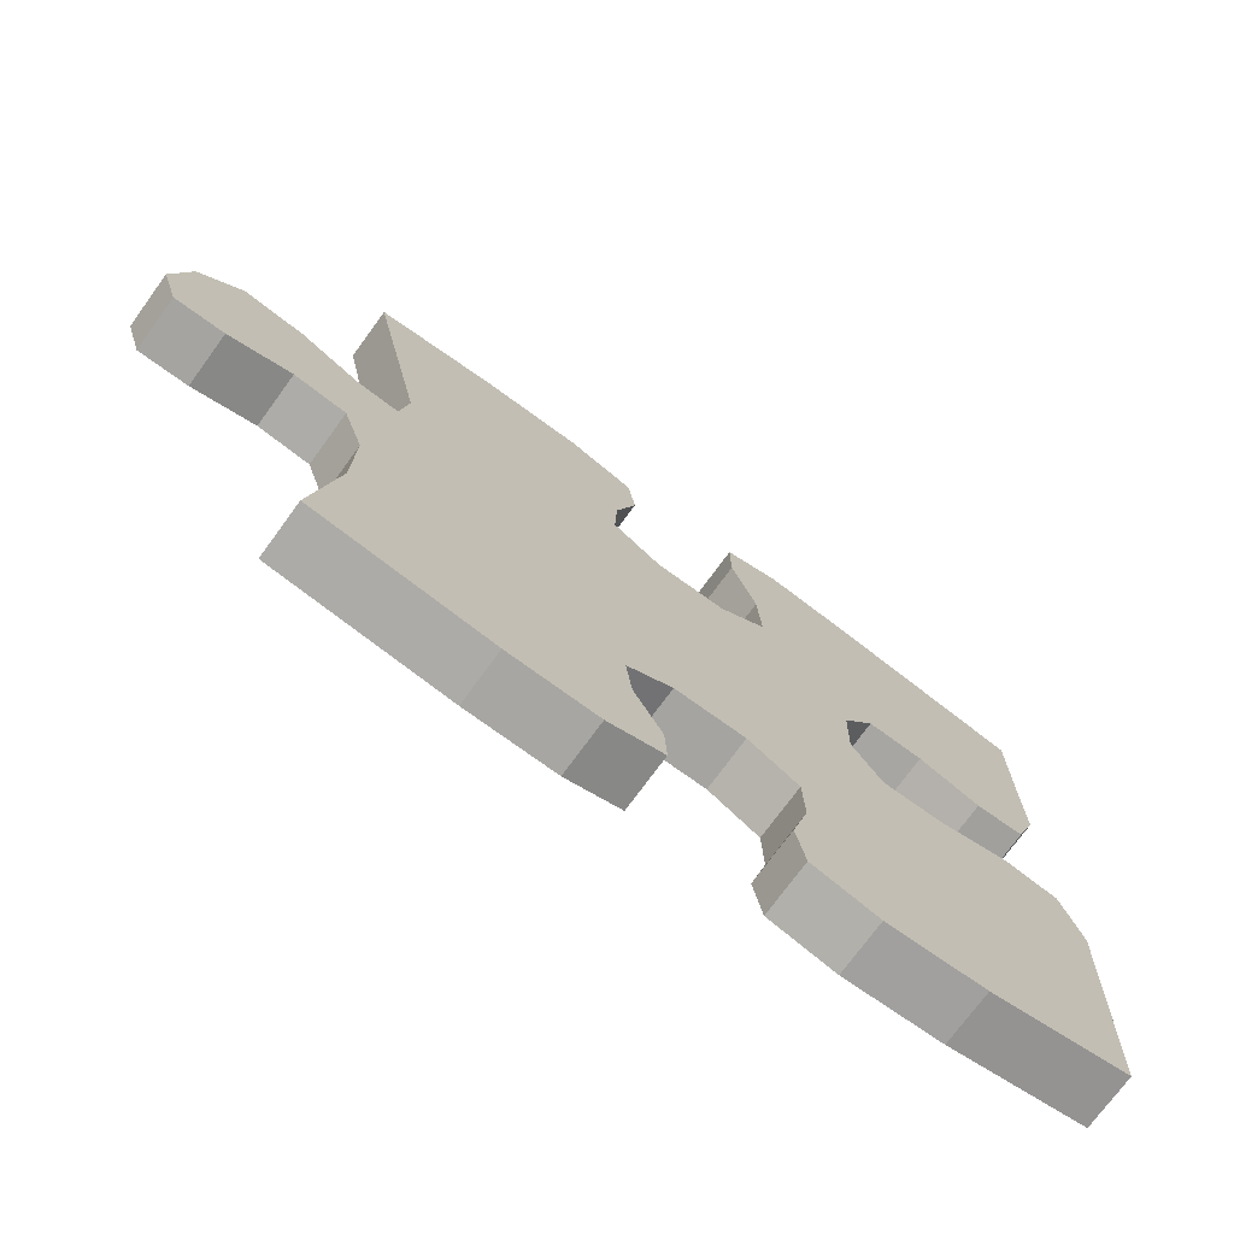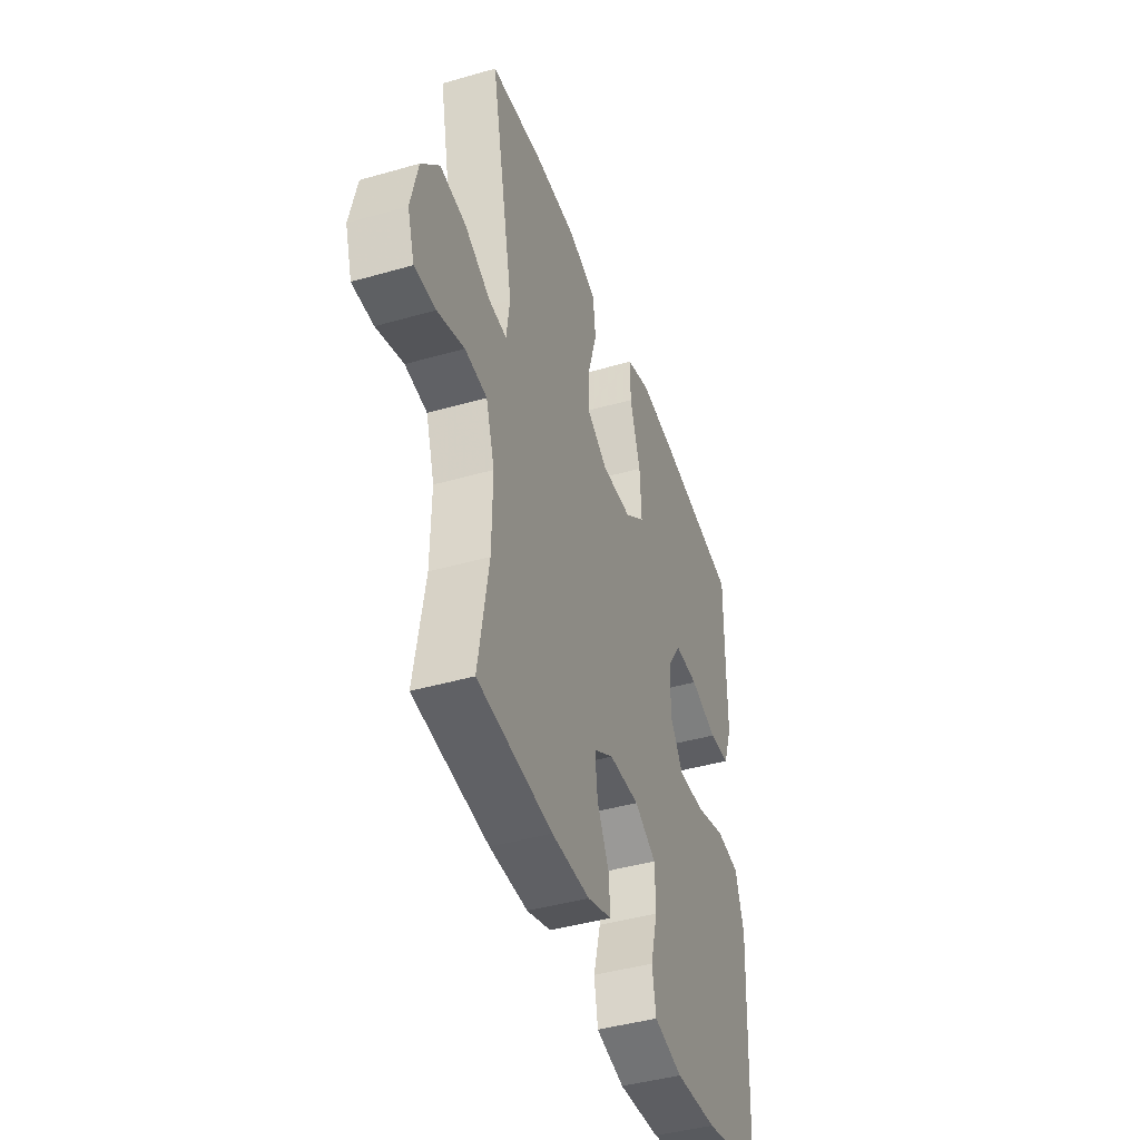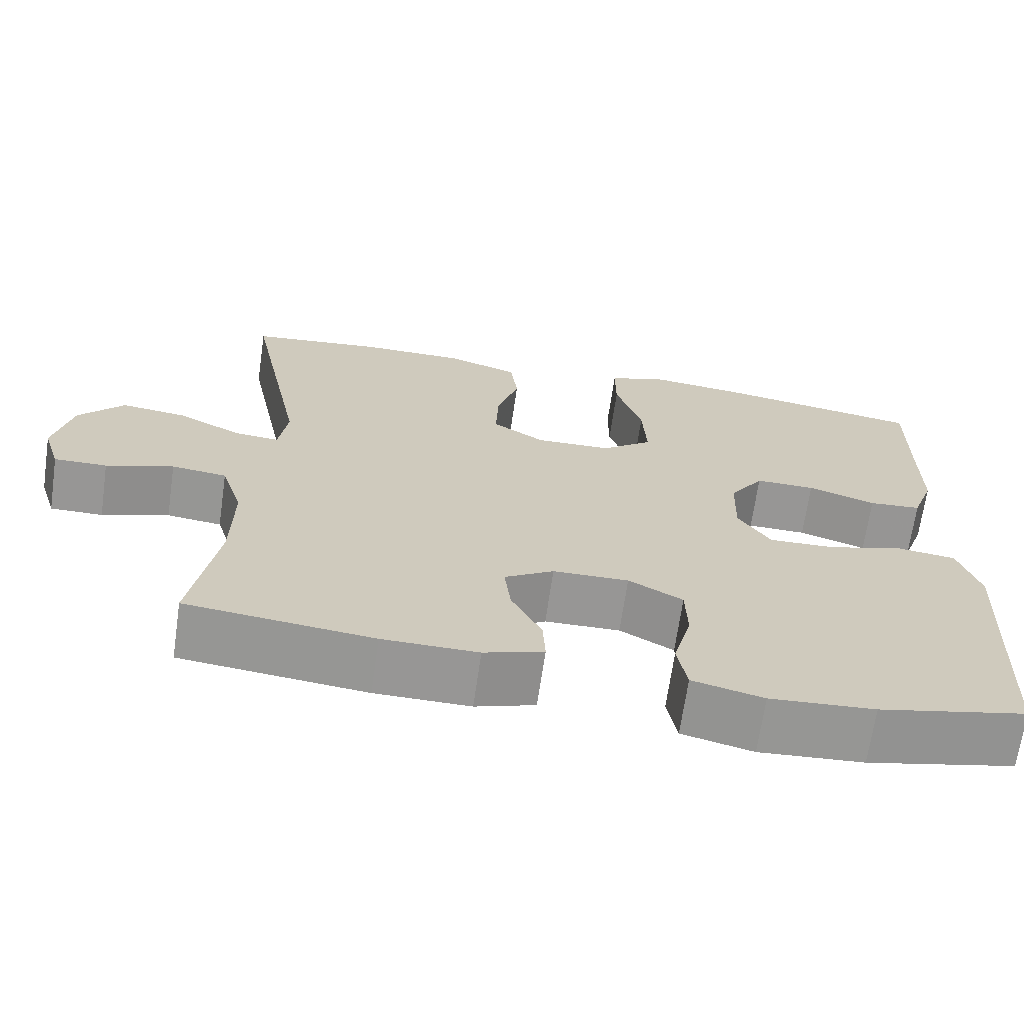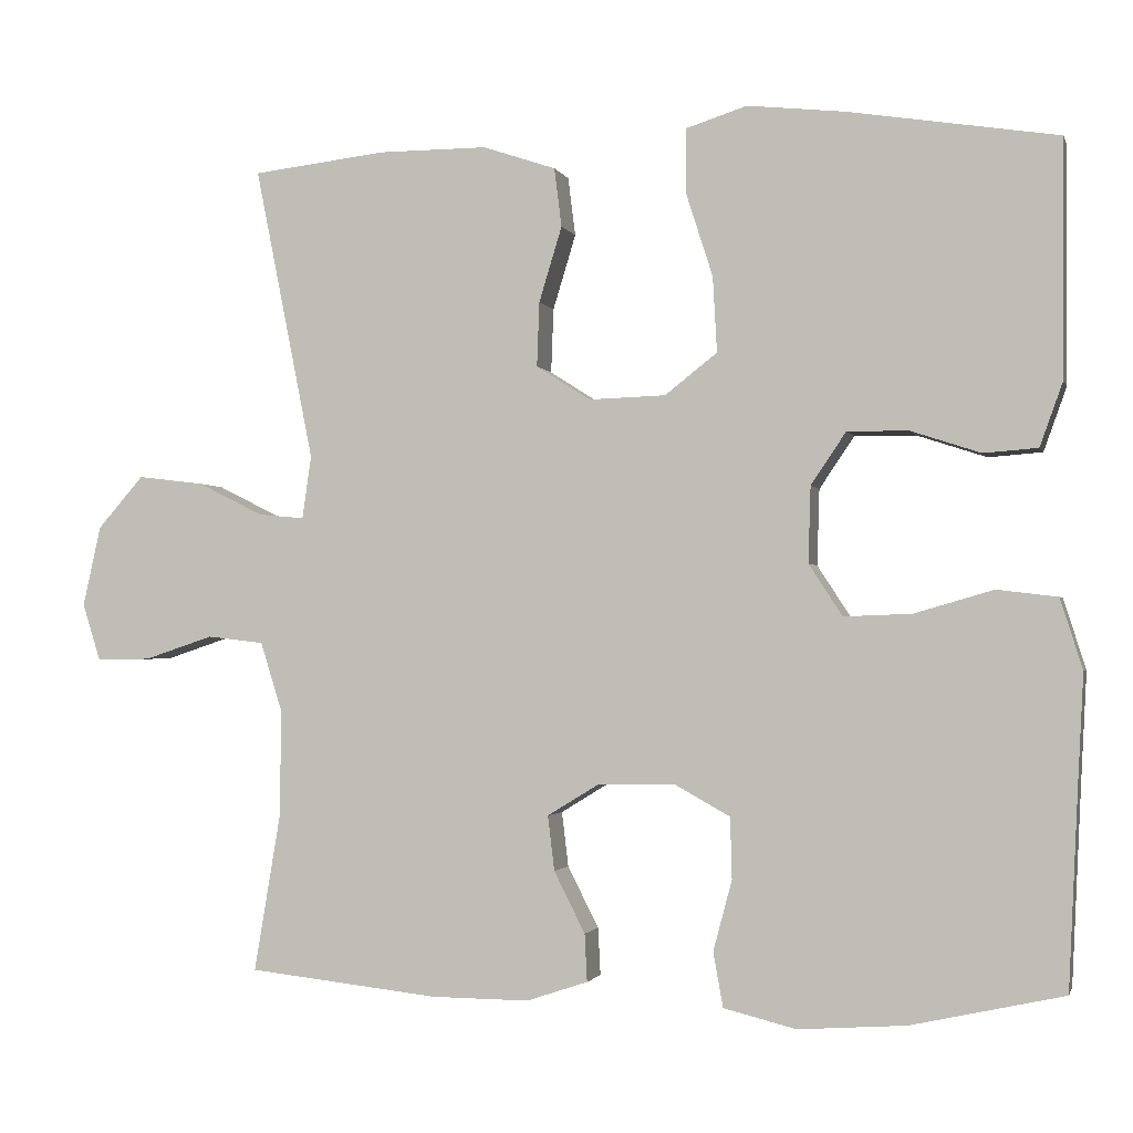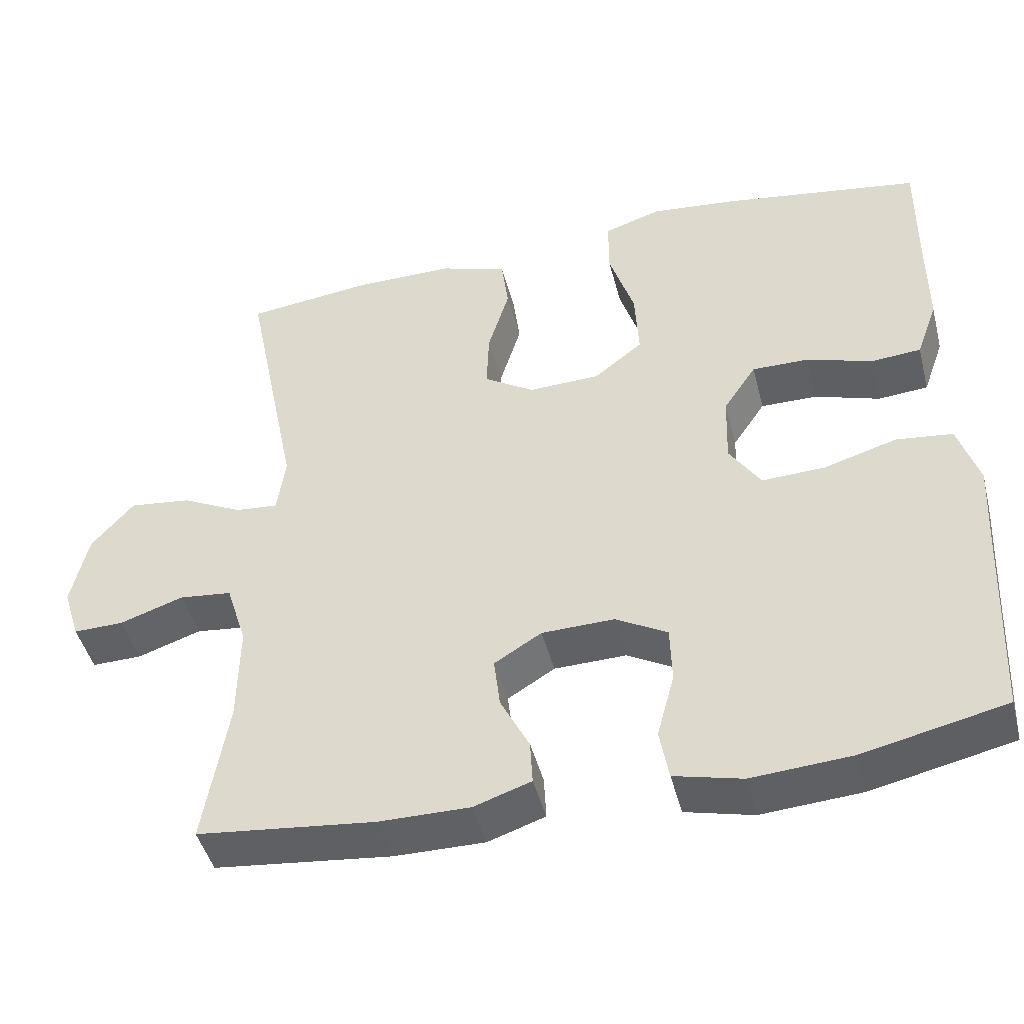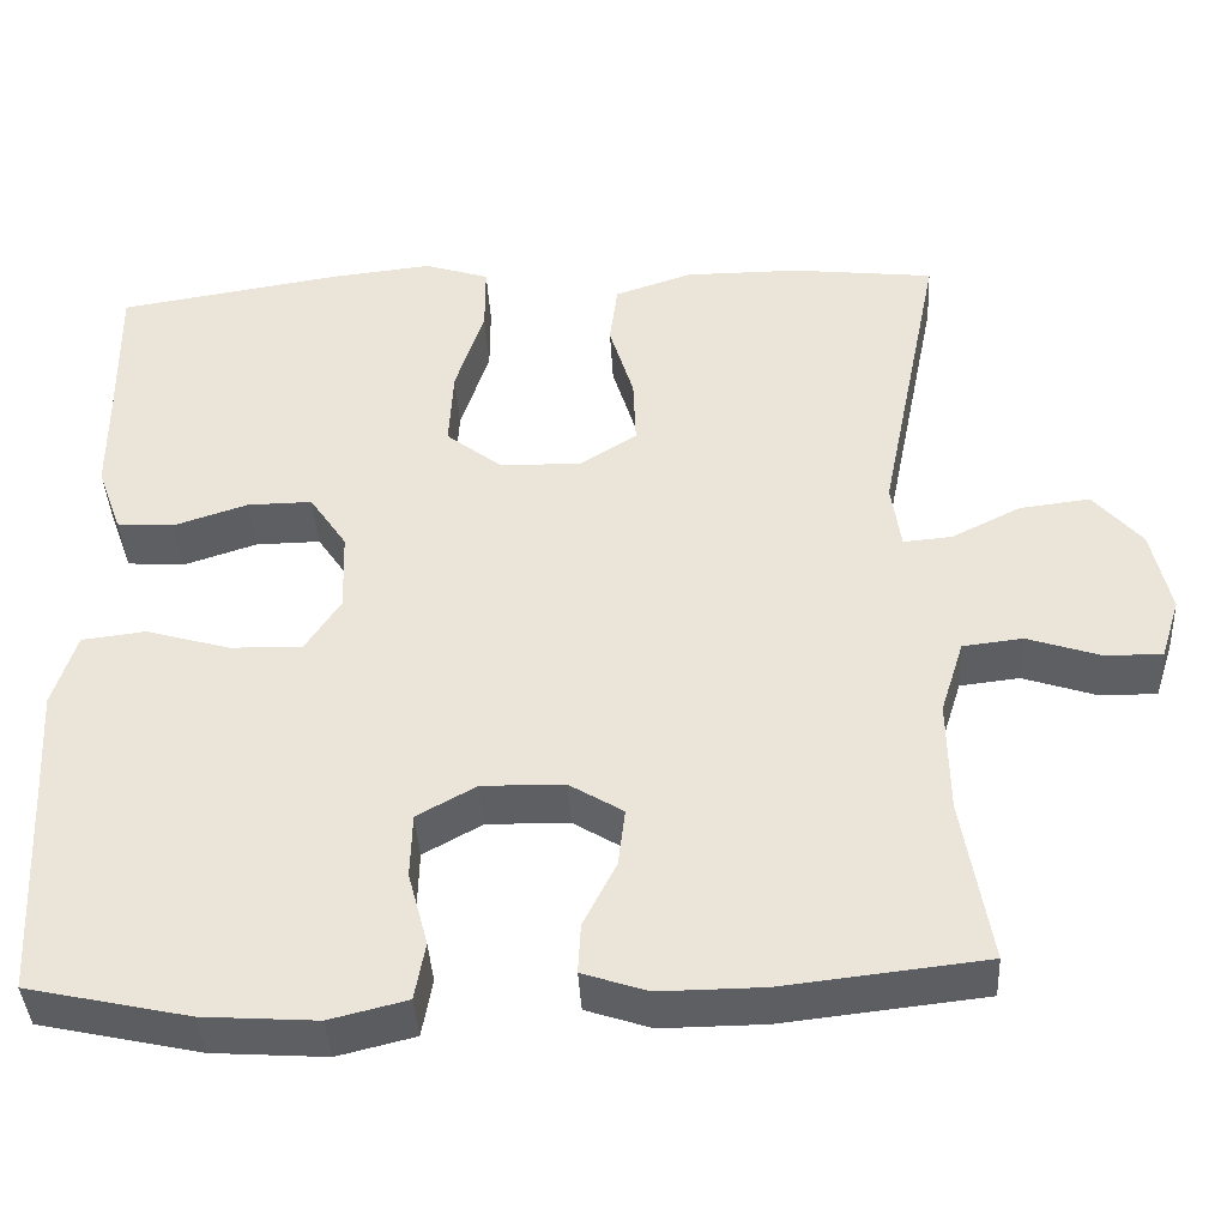
<metadata>
{"format":"obj","ext":"obj","renderer":"f3d","projection":"perspective","resolution":1024,"background":"white","views":[{"elev":-73.8,"azim":143.9,"up":"+Z"},{"elev":-43.1,"azim":108.8,"up":"+Z"},{"elev":-67.9,"azim":171.8,"up":"+Z"},{"elev":-1.8,"azim":-165.9,"up":"+Z"},{"elev":-45.6,"azim":-165.7,"up":"+Z"},{"elev":-40.1,"azim":3.1,"up":"+Z"}]}
</metadata>
<code>
v 0.5 0.07 -0.5
v 0.267 0.07 -0.526
v 0.148 0.07 -0.527
v 0.073 0.07 -0.502
v 0.076 0.07 -0.444
v 0.114 0.07 -0.369
v 0.122 0.07 -0.302
v 0.06 0.07 -0.264
v -0.035 0.07 -0.262
v -0.103 0.07 -0.3
v -0.105 0.07 -0.375
v -0.082 0.07 -0.461
v -0.094 0.07 -0.528
v -0.183 0.07 -0.55
v -0.314 0.07 -0.541
v -0.5 0.07 -0.5
v -0.512 0.07 -0.254
v -0.519 0.07 -0.125
v -0.492 0.07 -0.039
v -0.418 0.07 -0.03
v -0.322 0.07 -0.058
v -0.239 0.07 -0.061
v -0.198 0.07 0.002
v -0.201 0.07 0.095
v -0.244 0.07 0.159
v -0.319 0.07 0.158
v -0.404 0.07 0.13
v -0.47 0.07 0.135
v -0.498 0.07 0.213
v -0.498 0.07 0.331
v -0.5 0.07 0.5
v -0.243 0.07 0.541
v -0.125 0.07 0.554
v -0.05 0.07 0.53
v -0.05 0.07 0.452
v -0.083 0.07 0.349
v -0.088 0.07 0.257
v -0.024 0.07 0.207
v 0.07 0.07 0.204
v 0.136 0.07 0.246
v 0.133 0.07 0.325
v 0.105 0.07 0.417
v 0.114 0.07 0.489
v 0.203 0.07 0.519
v 0.336 0.07 0.519
v 0.5 0.07 0.5
v 0.428 0.07 0.141
v 0.439 0.07 0.064
v 0.495 0.07 0.069
v 0.575 0.07 0.109
v 0.656 0.07 0.119
v 0.712 0.07 0.055
v 0.734 0.07 -0.043
v 0.712 0.07 -0.113
v 0.646 0.07 -0.112
v 0.562 0.07 -0.084
v 0.493 0.07 -0.092
v 0.466 0.07 -0.178
v 0.468 0.07 -0.309
v 0.5 0 -0.5
v 0.267 0 -0.526
v 0.148 0 -0.527
v 0.073 0 -0.502
v 0.076 0 -0.444
v 0.114 0 -0.369
v 0.122 0 -0.302
v 0.06 0 -0.264
v -0.035 0 -0.262
v -0.103 0 -0.3
v -0.105 0 -0.375
v -0.082 0 -0.461
v -0.094 0 -0.528
v -0.183 0 -0.55
v -0.314 0 -0.541
v -0.5 0 -0.5
v -0.512 0 -0.254
v -0.519 0 -0.125
v -0.492 0 -0.039
v -0.418 0 -0.03
v -0.322 0 -0.058
v -0.239 0 -0.061
v -0.198 0 0.002
v -0.201 0 0.095
v -0.244 0 0.159
v -0.319 0 0.158
v -0.404 0 0.13
v -0.47 0 0.135
v -0.498 0 0.213
v -0.498 0 0.331
v -0.5 0 0.5
v -0.243 0 0.541
v -0.125 0 0.554
v -0.05 0 0.53
v -0.05 0 0.452
v -0.083 0 0.349
v -0.088 0 0.257
v -0.024 0 0.207
v 0.07 0 0.204
v 0.136 0 0.246
v 0.133 0 0.325
v 0.105 0 0.417
v 0.114 0 0.489
v 0.203 0 0.519
v 0.336 0 0.519
v 0.5 0 0.5
v 0.428 0 0.141
v 0.439 0 0.064
v 0.495 0 0.069
v 0.575 0 0.109
v 0.656 0 0.119
v 0.712 0 0.055
v 0.734 0 -0.043
v 0.712 0 -0.113
v 0.646 0 -0.112
v 0.562 0 -0.084
v 0.493 0 -0.092
v 0.466 0 -0.178
v 0.468 0 -0.309
f 54 55 56
f 53 54 56
f 52 53 56
f 51 52 56
f 50 51 56
f 49 50 56
f 48 49 56 57
f 45 46 47
f 44 45 47
f 43 44 47
f 42 43 47
f 41 42 47
f 40 41 47 48
f 48 57 58
f 40 48 58
f 39 40 58
f 34 35 36
f 33 34 36
f 32 33 36
f 31 32 36
f 30 31 36
f 30 36 37
f 29 30 37
f 28 29 37
f 27 28 37
f 26 27 37
f 25 26 37 38
f 19 20 21
f 18 19 21
f 17 18 21
f 17 21 22
f 16 17 22
f 15 16 22
f 14 15 22
f 13 14 22
f 12 13 22
f 11 12 22
f 10 11 22 23
f 4 5 6
f 3 4 6
f 2 3 6
f 1 2 6
f 59 1 6
f 59 6 7
f 59 7 8
f 58 59 8
f 39 58 8
f 38 39 8
f 25 38 8
f 24 25 8
f 9 10 23 24
f 8 9 24
f 115 114 113
f 115 113 112
f 115 112 111
f 115 111 110
f 115 110 109
f 115 109 108
f 116 115 108 107
f 106 105 104
f 106 104 103
f 106 103 102
f 106 102 101
f 106 101 100
f 107 106 100 99
f 117 116 107
f 117 107 99
f 117 99 98
f 95 94 93
f 95 93 92
f 95 92 91
f 95 91 90
f 95 90 89
f 96 95 89
f 96 89 88
f 96 88 87
f 96 87 86
f 96 86 85
f 97 96 85 84
f 80 79 78
f 80 78 77
f 80 77 76
f 81 80 76
f 81 76 75
f 81 75 74
f 81 74 73
f 81 73 72
f 81 72 71
f 81 71 70
f 82 81 70 69
f 65 64 63
f 65 63 62
f 65 62 61
f 65 61 60
f 65 60 118
f 66 65 118
f 67 66 118
f 67 118 117
f 67 117 98
f 67 98 97
f 67 97 84
f 67 84 83
f 83 82 69 68
f 83 68 67
f 1 60 61 2
f 2 61 62 3
f 3 62 63 4
f 4 63 64 5
f 5 64 65 6
f 6 65 66 7
f 7 66 67 8
f 8 67 68 9
f 9 68 69 10
f 10 69 70 11
f 11 70 71 12
f 12 71 72 13
f 13 72 73 14
f 14 73 74 15
f 15 74 75 16
f 16 75 76 17
f 17 76 77 18
f 18 77 78 19
f 19 78 79 20
f 20 79 80 21
f 21 80 81 22
f 22 81 82 23
f 23 82 83 24
f 24 83 84 25
f 25 84 85 26
f 26 85 86 27
f 27 86 87 28
f 28 87 88 29
f 29 88 89 30
f 30 89 90 31
f 31 90 91 32
f 32 91 92 33
f 33 92 93 34
f 34 93 94 35
f 35 94 95 36
f 36 95 96 37
f 37 96 97 38
f 38 97 98 39
f 39 98 99 40
f 40 99 100 41
f 41 100 101 42
f 42 101 102 43
f 43 102 103 44
f 44 103 104 45
f 45 104 105 46
f 46 105 106 47
f 47 106 107 48
f 48 107 108 49
f 49 108 109 50
f 50 109 110 51
f 51 110 111 52
f 52 111 112 53
f 53 112 113 54
f 54 113 114 55
f 55 114 115 56
f 56 115 116 57
f 57 116 117 58
f 58 117 118 59
f 59 118 60 1

</code>
